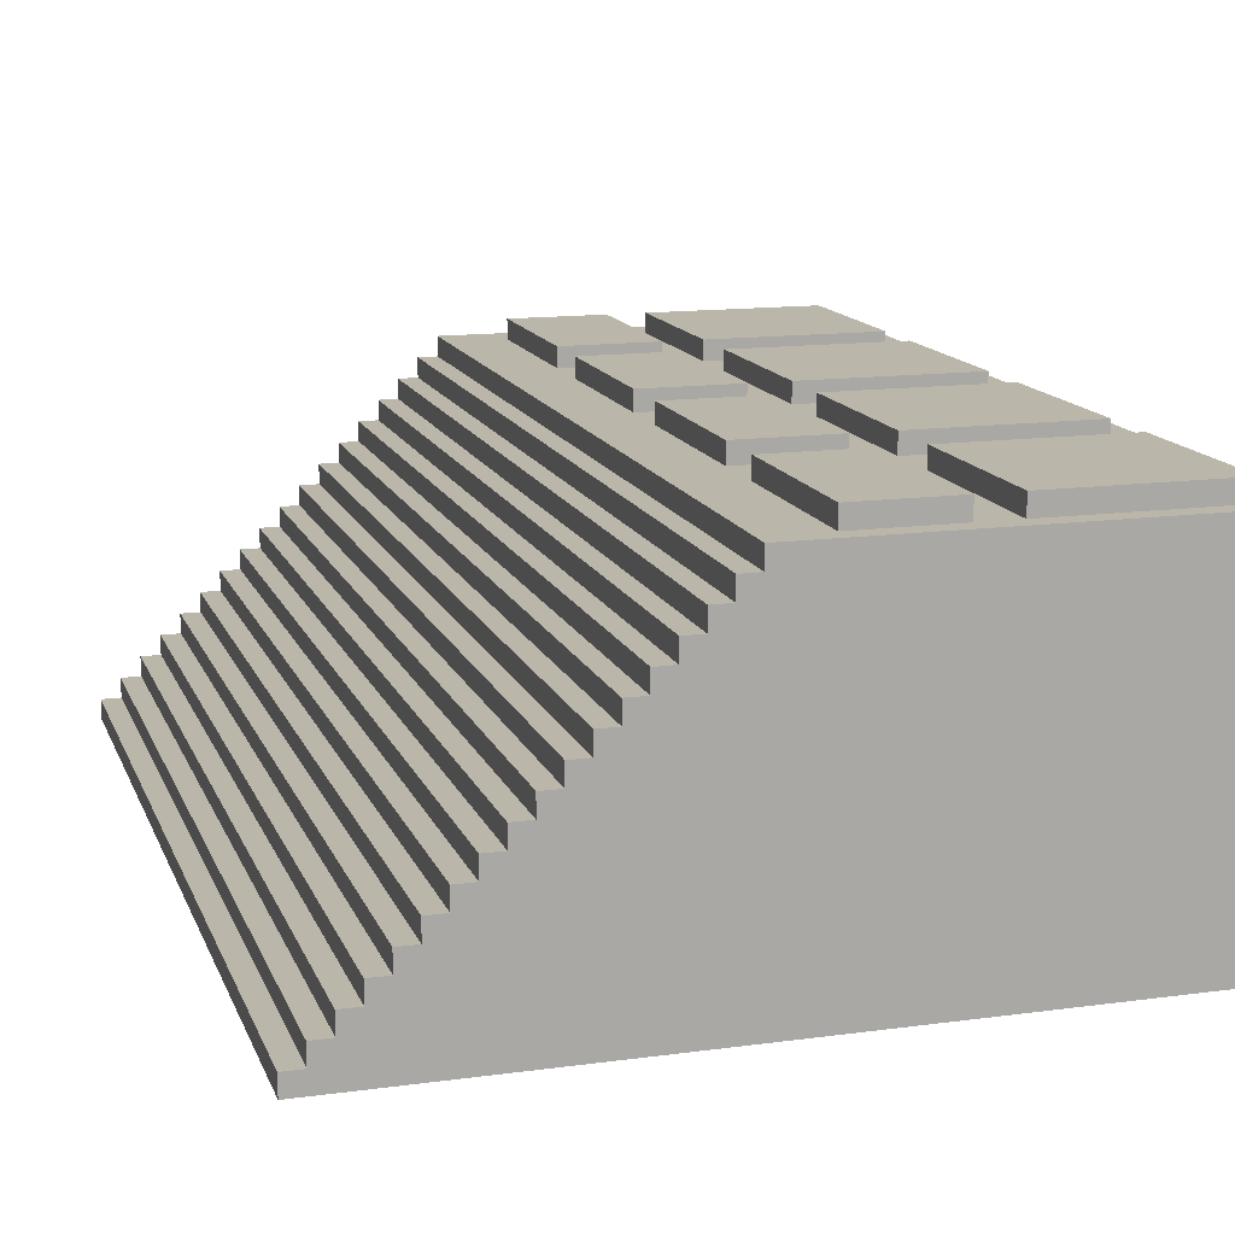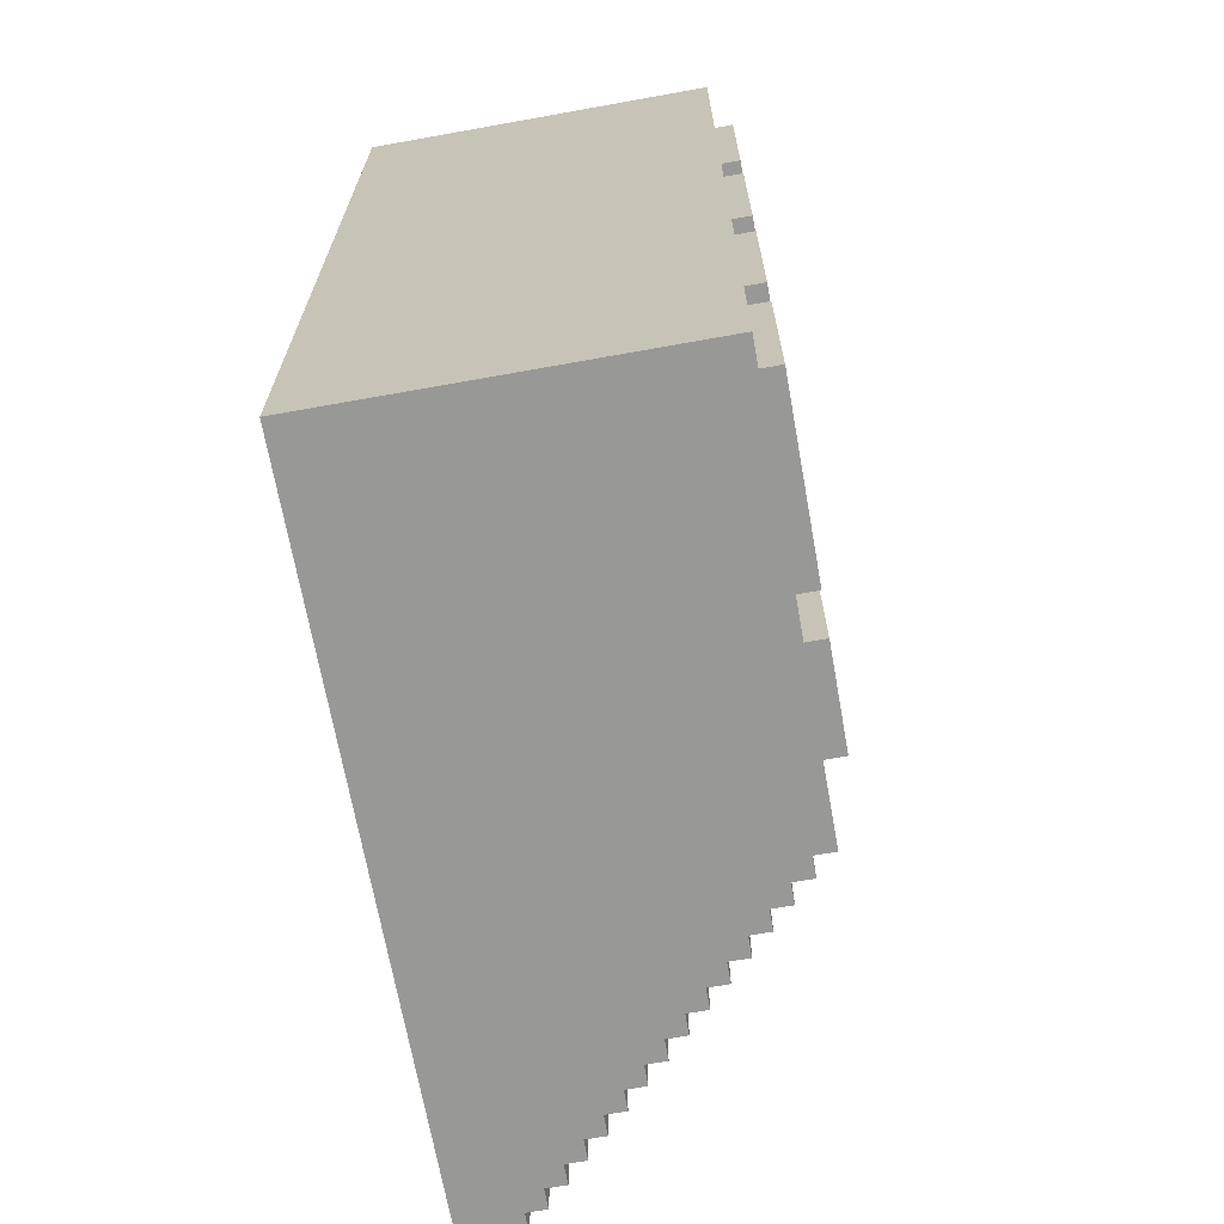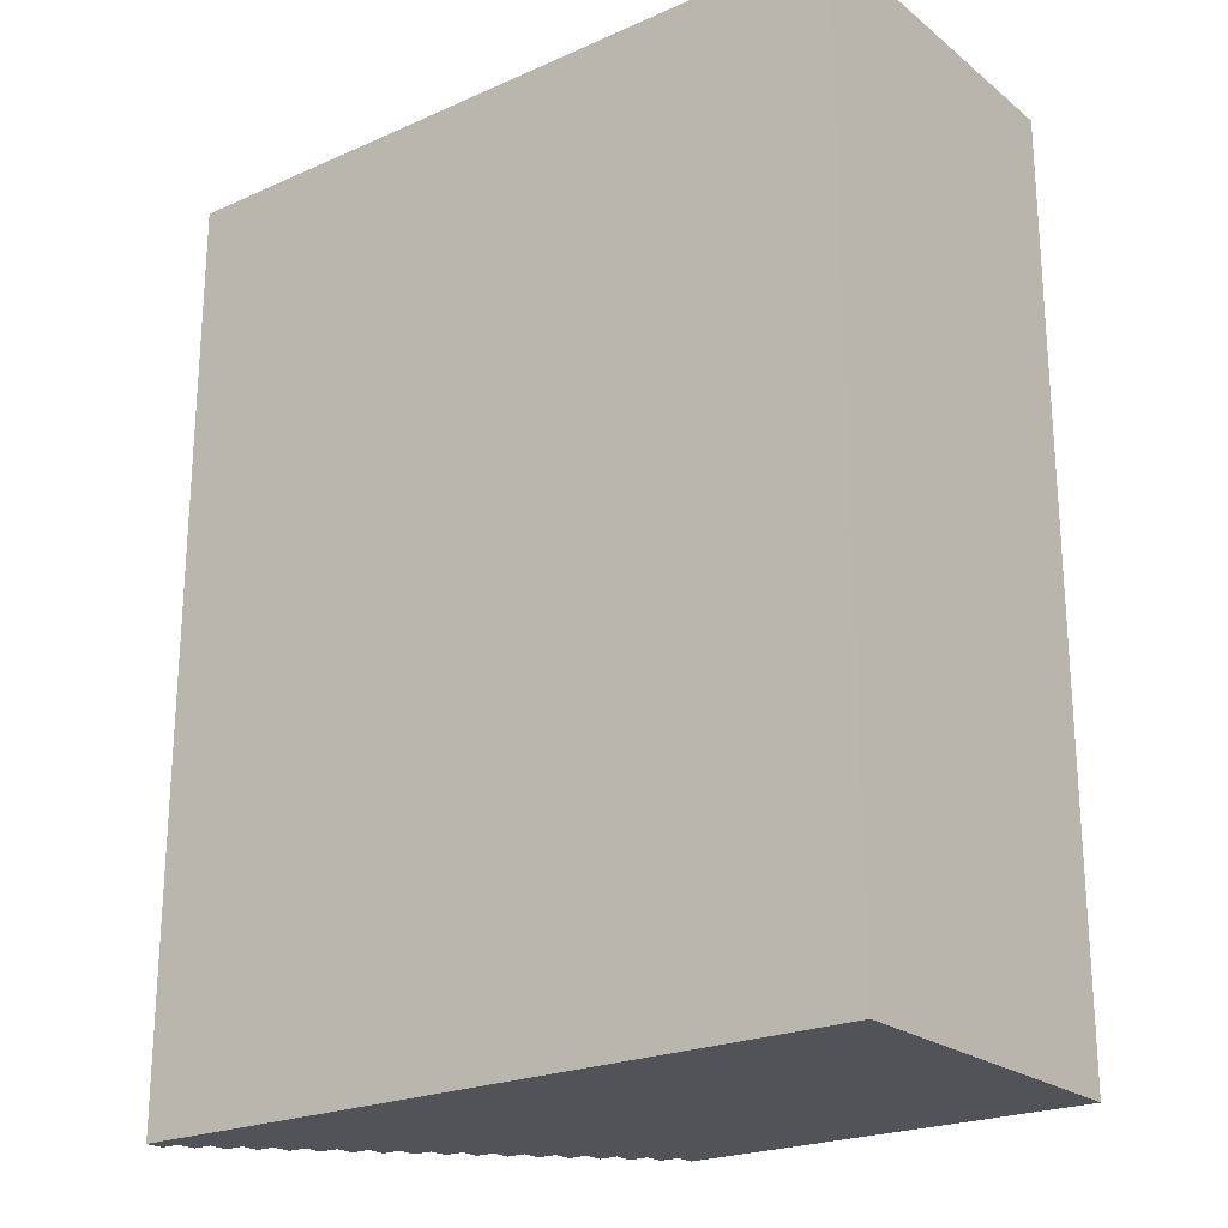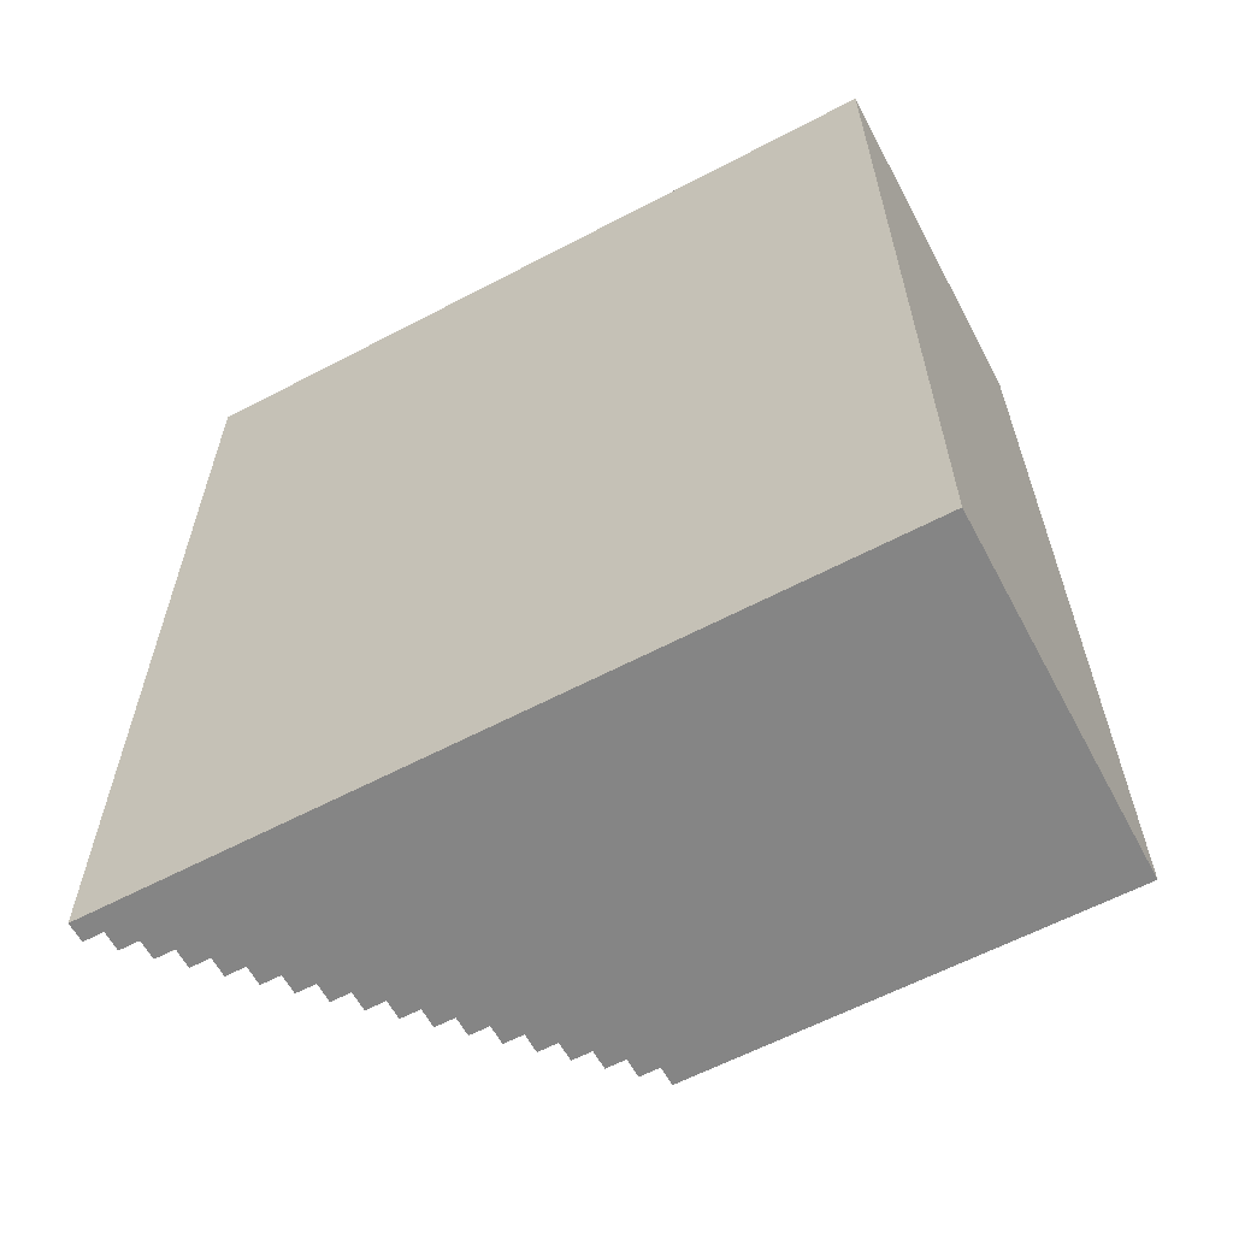
<metadata>
{"format":"obj","ext":"obj","renderer":"f3d","projection":"perspective","resolution":1024,"background":"white","views":[{"elev":14.1,"azim":-16.6,"up":"+Y"},{"elev":-68.5,"azim":100.2,"up":"+Z"},{"elev":-22.6,"azim":37.2,"up":"+Z"},{"elev":-61.7,"azim":28.1,"up":"+Z"}]}
</metadata>
<code>
o
v 2.4 9.6 -7.2
v -1.4 9.6 -7.2
v -1.3 9.7 -7.2
v -1.4 9.7 -7.2
v -1.2 9.8 -7.2
v -1.3 9.8 -7.2
v -1.1 9.9 -7.2
v -1.2 9.9 -7.2
v -1 10 -7.2
v -1.1 10 -7.2
v -0.9 10.1 -7.2
v -1 10.1 -7.2
v -0.8 10.2 -7.2
v -0.9 10.2 -7.2
v -0.7 10.3 -7.2
v -0.8 10.3 -7.2
v -0.6 10.4 -7.2
v -0.7 10.4 -7.2
v -0.5 10.5 -7.2
v -0.6 10.5 -7.2
v -0.4 10.6 -7.2
v -0.5 10.6 -7.2
v -0.3 10.7 -7.2
v -0.4 10.7 -7.2
v -0.2 10.8 -7.2
v -0.3 10.8 -7.2
v -0.1 10.9 -7.2
v -0.2 10.9 -7.2
v 0 11 -7.2
v -0.1 11 -7.2
v 0.1 11.1 -7.2
v 0 11.1 -7.2
v 0.2 11.2 -7.2
v 0.1 11.2 -7.2
v 0.3 11.3 -7.2
v 0.2 11.3 -7.2
v 2.4 11.4 -7.2
v 0.3 11.4 -7.2
v 2.2 11.4 -7
v 1.3 11.4 -7
v 1.1 11.4 -7
v 0.6 11.4 -7
v 2.2 11.5 -7
v 1.3 11.5 -7
v 1.1 11.5 -7
v 0.6 11.5 -7
v 2.2 11.4 -5.8
v 1.3 11.4 -5.8
v 1.1 11.4 -5.8
v 0.6 11.4 -5.8
v 2.2 11.5 -5.8
v 1.3 11.5 -5.8
v 1.1 11.5 -5.8
v 0.6 11.5 -5.8
v 2.2 11.4 -4.6
v 1.3 11.4 -4.6
v 1.1 11.4 -4.6
v 0.6 11.4 -4.6
v 2.2 11.5 -4.6
v 1.3 11.5 -4.6
v 1.1 11.5 -4.6
v 0.6 11.5 -4.6
v 2.2 11.4 -3.4
v 1.3 11.4 -3.4
v 1.1 11.4 -3.4
v 0.6 11.4 -3.4
v 2.2 11.5 -3.4
v 1.3 11.5 -3.4
v 1.1 11.5 -3.4
v 0.6 11.5 -3.4
v 2.2 11.4 -6.1
v 1.3 11.4 -6.1
v 1.1 11.4 -6.1
v 0.6 11.4 -6.1
v 2.2 11.5 -6.1
v 1.3 11.5 -6.1
v 1.1 11.5 -6.1
v 0.6 11.5 -6.1
v 2.2 11.4 -4.9
v 1.3 11.4 -4.9
v 1.1 11.4 -4.9
v 0.6 11.4 -4.9
v 2.2 11.5 -4.9
v 1.3 11.5 -4.9
v 1.1 11.5 -4.9
v 0.6 11.5 -4.9
v 2.2 11.4 -3.7
v 1.3 11.4 -3.7
v 1.1 11.4 -3.7
v 0.6 11.4 -3.7
v 2.2 11.5 -3.7
v 1.3 11.5 -3.7
v 1.1 11.5 -3.7
v 0.6 11.5 -3.7
v 2.2 11.4 -2.5
v 1.3 11.4 -2.5
v 1.1 11.4 -2.5
v 0.6 11.4 -2.5
v 2.2 11.5 -2.5
v 1.3 11.5 -2.5
v 1.1 11.5 -2.5
v 0.6 11.5 -2.5
v 2.4 9.6 -2.4
v -1.4 9.6 -2.4
v -1.3 9.7 -2.4
v -1.4 9.7 -2.4
v -1.2 9.8 -2.4
v -1.3 9.8 -2.4
v -1.1 9.9 -2.4
v -1.2 9.9 -2.4
v -1 10 -2.4
v -1.1 10 -2.4
v -0.9 10.1 -2.4
v -1 10.1 -2.4
v -0.8 10.2 -2.4
v -0.9 10.2 -2.4
v -0.7 10.3 -2.4
v -0.8 10.3 -2.4
v -0.6 10.4 -2.4
v -0.7 10.4 -2.4
v -0.5 10.5 -2.4
v -0.6 10.5 -2.4
v -0.4 10.6 -2.4
v -0.5 10.6 -2.4
v -0.3 10.7 -2.4
v -0.4 10.7 -2.4
v -0.2 10.8 -2.4
v -0.3 10.8 -2.4
v -0.1 10.9 -2.4
v -0.2 10.9 -2.4
v 0 11 -2.4
v -0.1 11 -2.4
v 0.1 11.1 -2.4
v 0 11.1 -2.4
v 0.2 11.2 -2.4
v 0.1 11.2 -2.4
v 0.3 11.3 -2.4
v 0.2 11.3 -2.4
v 2.4 11.4 -2.4
v 0.3 11.4 -2.4
v 2.4 9.6 -7.2
v 2.4 11.4 -7.2
v 2.4 9.6 -2.4
v 2.4 11.4 -2.4
v 2.2 11.4 -7
v 2.2 11.5 -7
v 2.2 11.4 -6.1
v 2.2 11.5 -6.1
v 2.2 11.4 -5.8
v 2.2 11.5 -5.8
v 2.2 11.4 -4.9
v 2.2 11.5 -4.9
v 2.2 11.4 -4.6
v 2.2 11.5 -4.6
v 2.2 11.4 -3.7
v 2.2 11.5 -3.7
v 2.2 11.4 -3.4
v 2.2 11.5 -3.4
v 2.2 11.4 -2.5
v 2.2 11.5 -2.5
v 1.1 11.4 -7
v 1.1 11.5 -7
v 1.1 11.4 -6.1
v 1.1 11.5 -6.1
v 1.1 11.4 -5.8
v 1.1 11.5 -5.8
v 1.1 11.4 -4.9
v 1.1 11.5 -4.9
v 1.1 11.4 -4.6
v 1.1 11.5 -4.6
v 1.1 11.4 -3.7
v 1.1 11.5 -3.7
v 1.1 11.4 -3.4
v 1.1 11.5 -3.4
v 1.1 11.4 -2.5
v 1.1 11.5 -2.5
v 1.3 11.4 -7
v 1.3 11.5 -7
v 1.3 11.4 -6.1
v 1.3 11.5 -6.1
v 1.3 11.4 -5.8
v 1.3 11.5 -5.8
v 1.3 11.4 -4.9
v 1.3 11.5 -4.9
v 1.3 11.4 -4.6
v 1.3 11.5 -4.6
v 1.3 11.4 -3.7
v 1.3 11.5 -3.7
v 1.3 11.4 -3.4
v 1.3 11.5 -3.4
v 1.3 11.4 -2.5
v 1.3 11.5 -2.5
v 0.6 11.4 -7
v 0.6 11.5 -7
v 0.6 11.4 -6.1
v 0.6 11.5 -6.1
v 0.6 11.4 -5.8
v 0.6 11.5 -5.8
v 0.6 11.4 -4.9
v 0.6 11.5 -4.9
v 0.6 11.4 -4.6
v 0.6 11.5 -4.6
v 0.6 11.4 -3.7
v 0.6 11.5 -3.7
v 0.6 11.4 -3.4
v 0.6 11.5 -3.4
v 0.6 11.4 -2.5
v 0.6 11.5 -2.5
v 0.3 11.3 -7.2
v 0.3 11.4 -7.2
v 0.3 11.3 -2.4
v 0.3 11.4 -2.4
v 0.2 11.2 -7.2
v 0.2 11.3 -7.2
v 0.2 11.2 -2.4
v 0.2 11.3 -2.4
v 0.1 11.1 -7.2
v 0.1 11.2 -7.2
v 0.1 11.1 -2.4
v 0.1 11.2 -2.4
v 0 11 -7.2
v 0 11.1 -7.2
v 0 11 -2.4
v 0 11.1 -2.4
v -0.1 10.9 -7.2
v -0.1 11 -7.2
v -0.1 10.9 -2.4
v -0.1 11 -2.4
v -0.2 10.8 -7.2
v -0.2 10.9 -7.2
v -0.2 10.8 -2.4
v -0.2 10.9 -2.4
v -0.3 10.7 -7.2
v -0.3 10.8 -7.2
v -0.3 10.7 -2.4
v -0.3 10.8 -2.4
v -0.4 10.6 -7.2
v -0.4 10.7 -7.2
v -0.4 10.6 -2.4
v -0.4 10.7 -2.4
v -0.5 10.5 -7.2
v -0.5 10.6 -7.2
v -0.5 10.5 -2.4
v -0.5 10.6 -2.4
v -0.6 10.4 -7.2
v -0.6 10.5 -7.2
v -0.6 10.4 -2.4
v -0.6 10.5 -2.4
v -0.7 10.3 -7.2
v -0.7 10.4 -7.2
v -0.7 10.3 -2.4
v -0.7 10.4 -2.4
v -0.8 10.2 -7.2
v -0.8 10.3 -7.2
v -0.8 10.2 -2.4
v -0.8 10.3 -2.4
v -0.9 10.1 -7.2
v -0.9 10.2 -7.2
v -0.9 10.1 -2.4
v -0.9 10.2 -2.4
v -1 10 -7.2
v -1 10.1 -7.2
v -1 10 -2.4
v -1 10.1 -2.4
v -1.1 9.9 -7.2
v -1.1 10 -7.2
v -1.1 9.9 -2.4
v -1.1 10 -2.4
v -1.2 9.8 -7.2
v -1.2 9.9 -7.2
v -1.2 9.8 -2.4
v -1.2 9.9 -2.4
v -1.3 9.7 -7.2
v -1.3 9.8 -7.2
v -1.3 9.7 -2.4
v -1.3 9.8 -2.4
v -1.4 9.6 -7.2
v -1.4 9.7 -7.2
v -1.4 9.6 -2.4
v -1.4 9.7 -2.4
v 2.4 9.6 -7.2
v 2.4 9.6 -2.4
v -1.4 9.6 -7.2
v -1.4 9.6 -2.4
v -1.3 9.7 -7.2
v -1.3 9.7 -2.4
v -1.4 9.7 -7.2
v -1.4 9.7 -2.4
v -1.2 9.8 -7.2
v -1.2 9.8 -2.4
v -1.3 9.8 -7.2
v -1.3 9.8 -2.4
v -1.1 9.9 -7.2
v -1.1 9.9 -2.4
v -1.2 9.9 -7.2
v -1.2 9.9 -2.4
v -1 10 -7.2
v -1 10 -2.4
v -1.1 10 -7.2
v -1.1 10 -2.4
v -0.9 10.1 -7.2
v -0.9 10.1 -2.4
v -1 10.1 -7.2
v -1 10.1 -2.4
v -0.8 10.2 -7.2
v -0.8 10.2 -2.4
v -0.9 10.2 -7.2
v -0.9 10.2 -2.4
v -0.7 10.3 -7.2
v -0.7 10.3 -2.4
v -0.8 10.3 -7.2
v -0.8 10.3 -2.4
v -0.6 10.4 -7.2
v -0.6 10.4 -2.4
v -0.7 10.4 -7.2
v -0.7 10.4 -2.4
v -0.5 10.5 -7.2
v -0.5 10.5 -2.4
v -0.6 10.5 -7.2
v -0.6 10.5 -2.4
v -0.4 10.6 -7.2
v -0.4 10.6 -2.4
v -0.5 10.6 -7.2
v -0.5 10.6 -2.4
v -0.3 10.7 -7.2
v -0.3 10.7 -2.4
v -0.4 10.7 -7.2
v -0.4 10.7 -2.4
v -0.2 10.8 -7.2
v -0.2 10.8 -2.4
v -0.3 10.8 -7.2
v -0.3 10.8 -2.4
v -0.1 10.9 -7.2
v -0.1 10.9 -2.4
v -0.2 10.9 -7.2
v -0.2 10.9 -2.4
v 0 11 -7.2
v 0 11 -2.4
v -0.1 11 -7.2
v -0.1 11 -2.4
v 0.1 11.1 -7.2
v 0.1 11.1 -2.4
v 0 11.1 -7.2
v 0 11.1 -2.4
v 0.2 11.2 -7.2
v 0.2 11.2 -2.4
v 0.1 11.2 -7.2
v 0.1 11.2 -2.4
v 0.3 11.3 -7.2
v 0.3 11.3 -2.4
v 0.2 11.3 -7.2
v 0.2 11.3 -2.4
v 2.4 11.4 -7.2
v 2.4 11.4 -2.4
v 2.2 11.4 -7
v 2.2 11.4 -6.1
v 2.2 11.4 -5.8
v 2.2 11.4 -4.9
v 2.2 11.4 -4.6
v 2.2 11.4 -3.7
v 2.2 11.4 -3.4
v 2.2 11.4 -2.5
v 1.3 11.4 -7
v 1.3 11.4 -6.1
v 1.3 11.4 -5.8
v 1.3 11.4 -4.9
v 1.3 11.4 -4.6
v 1.3 11.4 -3.7
v 1.3 11.4 -3.4
v 1.3 11.4 -2.5
v 1.1 11.4 -7
v 1.1 11.4 -6.1
v 1.1 11.4 -5.8
v 1.1 11.4 -4.9
v 1.1 11.4 -4.6
v 1.1 11.4 -3.7
v 1.1 11.4 -3.4
v 1.1 11.4 -2.5
v 0.6 11.4 -7
v 0.6 11.4 -6.1
v 0.6 11.4 -5.8
v 0.6 11.4 -4.9
v 0.6 11.4 -4.6
v 0.6 11.4 -3.7
v 0.6 11.4 -3.4
v 0.6 11.4 -2.5
v 0.3 11.4 -7.2
v 0.3 11.4 -2.4
v 2.2 11.5 -7
v 2.2 11.5 -6.1
v 2.2 11.5 -5.8
v 2.2 11.5 -4.9
v 2.2 11.5 -4.6
v 2.2 11.5 -3.7
v 2.2 11.5 -3.4
v 2.2 11.5 -2.5
v 1.3 11.5 -7
v 1.3 11.5 -6.1
v 1.3 11.5 -5.8
v 1.3 11.5 -4.9
v 1.3 11.5 -4.6
v 1.3 11.5 -3.7
v 1.3 11.5 -3.4
v 1.3 11.5 -2.5
v 1.1 11.5 -7
v 1.1 11.5 -6.1
v 1.1 11.5 -5.8
v 1.1 11.5 -4.9
v 1.1 11.5 -4.6
v 1.1 11.5 -3.7
v 1.1 11.5 -3.4
v 1.1 11.5 -2.5
v 0.6 11.5 -7
v 0.6 11.5 -6.1
v 0.6 11.5 -5.8
v 0.6 11.5 -4.9
v 0.6 11.5 -4.6
v 0.6 11.5 -3.7
v 0.6 11.5 -3.4
v 0.6 11.5 -2.5
f 1 2 3
f 3 2 4
f 1 3 5
f 5 3 6
f 1 5 7
f 7 5 8
f 1 7 9
f 9 7 10
f 1 9 11
f 11 9 12
f 1 11 13
f 13 11 14
f 1 13 15
f 15 13 16
f 1 15 17
f 17 15 18
f 1 17 19
f 19 17 20
f 1 19 21
f 21 19 22
f 1 21 23
f 23 21 24
f 1 23 25
f 25 23 26
f 1 25 27
f 27 25 28
f 1 27 29
f 29 27 30
f 1 29 31
f 31 29 32
f 1 31 33
f 33 31 34
f 1 33 35
f 35 33 36
f 1 35 37
f 37 35 38
f 39 40 43
f 43 40 44
f 41 42 45
f 45 42 46
f 47 48 51
f 51 48 52
f 49 50 53
f 53 50 54
f 55 56 59
f 59 56 60
f 57 58 61
f 61 58 62
f 63 64 67
f 67 64 68
f 65 66 69
f 69 66 70
f 75 72 71
f 76 72 75
f 77 74 73
f 78 74 77
f 83 80 79
f 84 80 83
f 85 82 81
f 86 82 85
f 91 88 87
f 92 88 91
f 93 90 89
f 94 90 93
f 99 96 95
f 100 96 99
f 101 98 97
f 102 98 101
f 105 104 103
f 106 104 105
f 107 105 103
f 108 105 107
f 109 107 103
f 110 107 109
f 111 109 103
f 112 109 111
f 113 111 103
f 114 111 113
f 115 113 103
f 116 113 115
f 117 115 103
f 118 115 117
f 119 117 103
f 120 117 119
f 121 119 103
f 122 119 121
f 123 121 103
f 124 121 123
f 125 123 103
f 126 123 125
f 127 125 103
f 128 125 127
f 129 127 103
f 130 127 129
f 131 129 103
f 132 129 131
f 133 131 103
f 134 131 133
f 135 133 103
f 136 133 135
f 137 135 103
f 138 135 137
f 139 137 103
f 140 137 139
f 141 142 143
f 143 142 144
f 145 146 147
f 147 146 148
f 149 150 151
f 151 150 152
f 153 154 155
f 155 154 156
f 157 158 159
f 159 158 160
f 161 162 163
f 163 162 164
f 165 166 167
f 167 166 168
f 169 170 171
f 171 170 172
f 173 174 175
f 175 174 176
f 179 178 177
f 180 178 179
f 183 182 181
f 184 182 183
f 187 186 185
f 188 186 187
f 191 190 189
f 192 190 191
f 195 194 193
f 196 194 195
f 199 198 197
f 200 198 199
f 203 202 201
f 204 202 203
f 207 206 205
f 208 206 207
f 211 210 209
f 212 210 211
f 215 214 213
f 216 214 215
f 219 218 217
f 220 218 219
f 223 222 221
f 224 222 223
f 227 226 225
f 228 226 227
f 231 230 229
f 232 230 231
f 235 234 233
f 236 234 235
f 239 238 237
f 240 238 239
f 243 242 241
f 244 242 243
f 247 246 245
f 248 246 247
f 251 250 249
f 252 250 251
f 255 254 253
f 256 254 255
f 259 258 257
f 260 258 259
f 263 262 261
f 264 262 263
f 267 266 265
f 268 266 267
f 271 270 269
f 272 270 271
f 275 274 273
f 276 274 275
f 279 278 277
f 280 278 279
f 281 282 283
f 283 282 284
f 287 286 285
f 288 286 287
f 291 290 289
f 292 290 291
f 295 294 293
f 296 294 295
f 299 298 297
f 300 298 299
f 303 302 301
f 304 302 303
f 307 306 305
f 308 306 307
f 311 310 309
f 312 310 311
f 315 314 313
f 316 314 315
f 319 318 317
f 320 318 319
f 323 322 321
f 324 322 323
f 327 326 325
f 328 326 327
f 331 330 329
f 332 330 331
f 335 334 333
f 336 334 335
f 339 338 337
f 340 338 339
f 343 342 341
f 344 342 343
f 347 346 345
f 348 346 347
f 351 350 349
f 352 350 351
f 355 354 353
f 356 354 355
f 357 354 356
f 358 354 357
f 359 354 358
f 360 354 359
f 361 354 360
f 362 354 361
f 363 355 353
f 364 357 356
f 365 357 364
f 366 359 358
f 367 359 366
f 368 361 360
f 369 361 368
f 370 354 362
f 371 369 368
f 371 370 369
f 371 367 366
f 371 363 353
f 371 368 367
f 371 365 364
f 371 366 365
f 371 364 363
f 372 370 371
f 373 370 372
f 374 370 373
f 375 370 374
f 376 370 375
f 377 370 376
f 378 354 370
f 378 370 377
f 379 371 353
f 380 373 372
f 381 373 380
f 382 375 374
f 383 375 382
f 384 377 376
f 385 377 384
f 386 354 378
f 387 383 382
f 387 386 385
f 387 385 384
f 387 381 380
f 387 384 383
f 387 379 353
f 387 382 381
f 387 380 379
f 388 354 386
f 388 386 387
f 397 390 389
f 398 390 397
f 399 392 391
f 400 392 399
f 401 394 393
f 402 394 401
f 403 396 395
f 404 396 403
f 413 406 405
f 414 406 413
f 415 408 407
f 416 408 415
f 417 410 409
f 418 410 417
f 419 412 411
f 420 412 419

</code>
